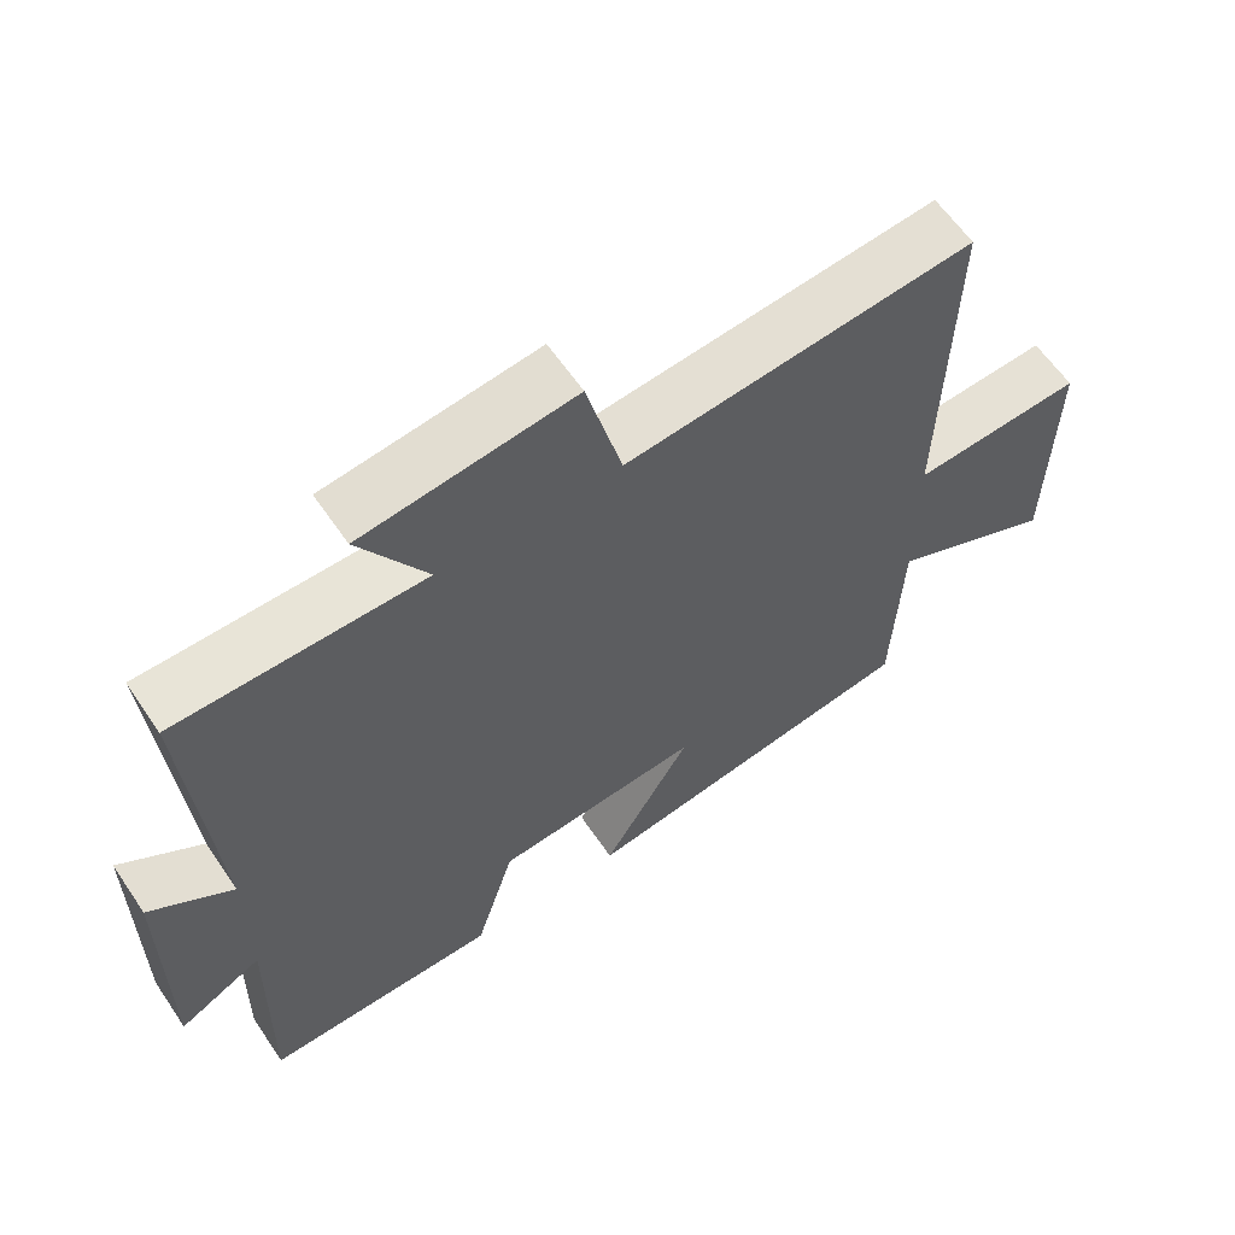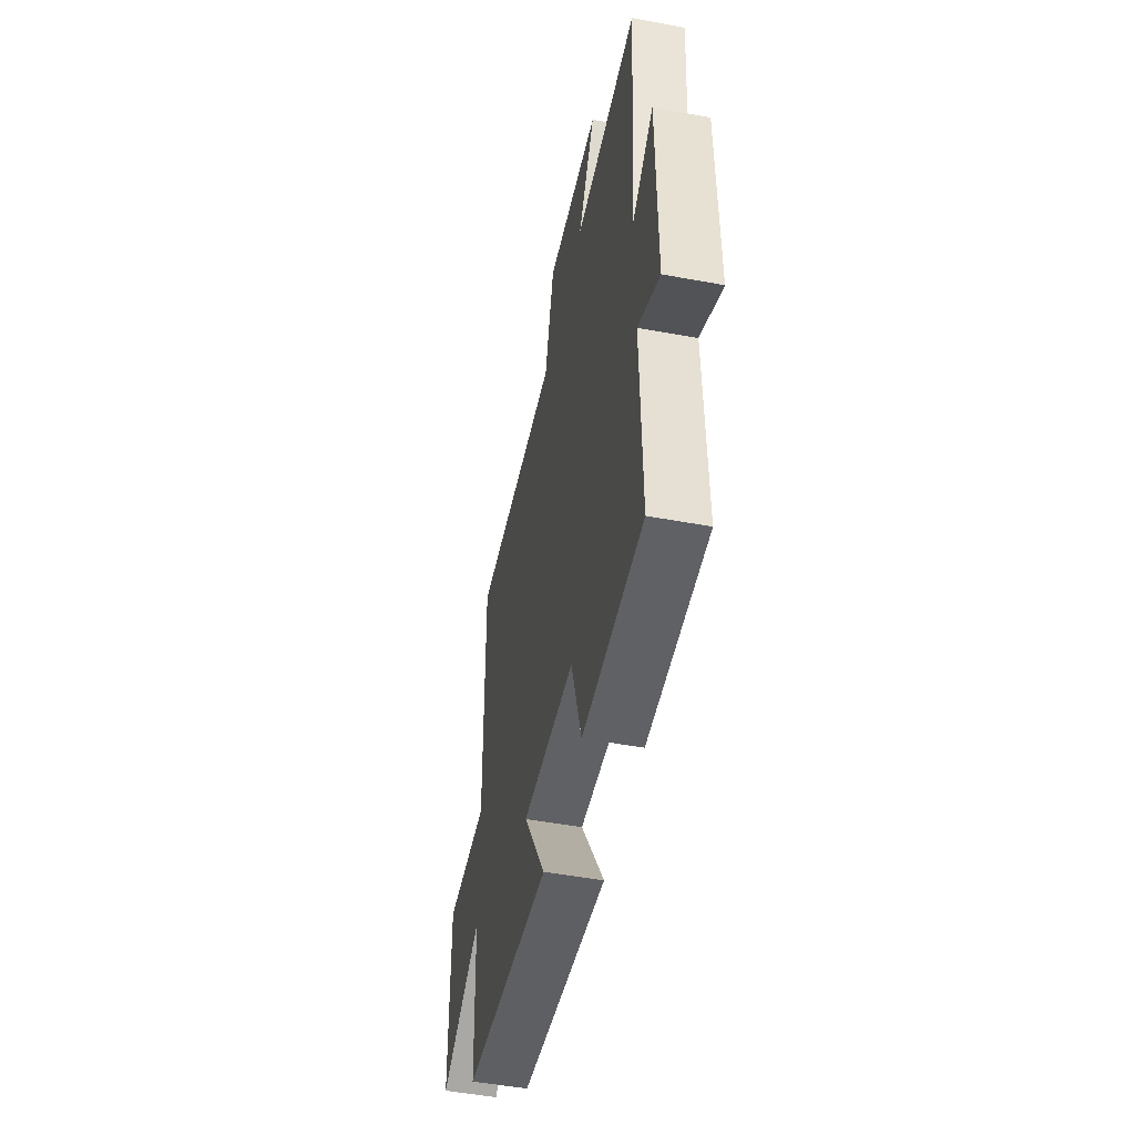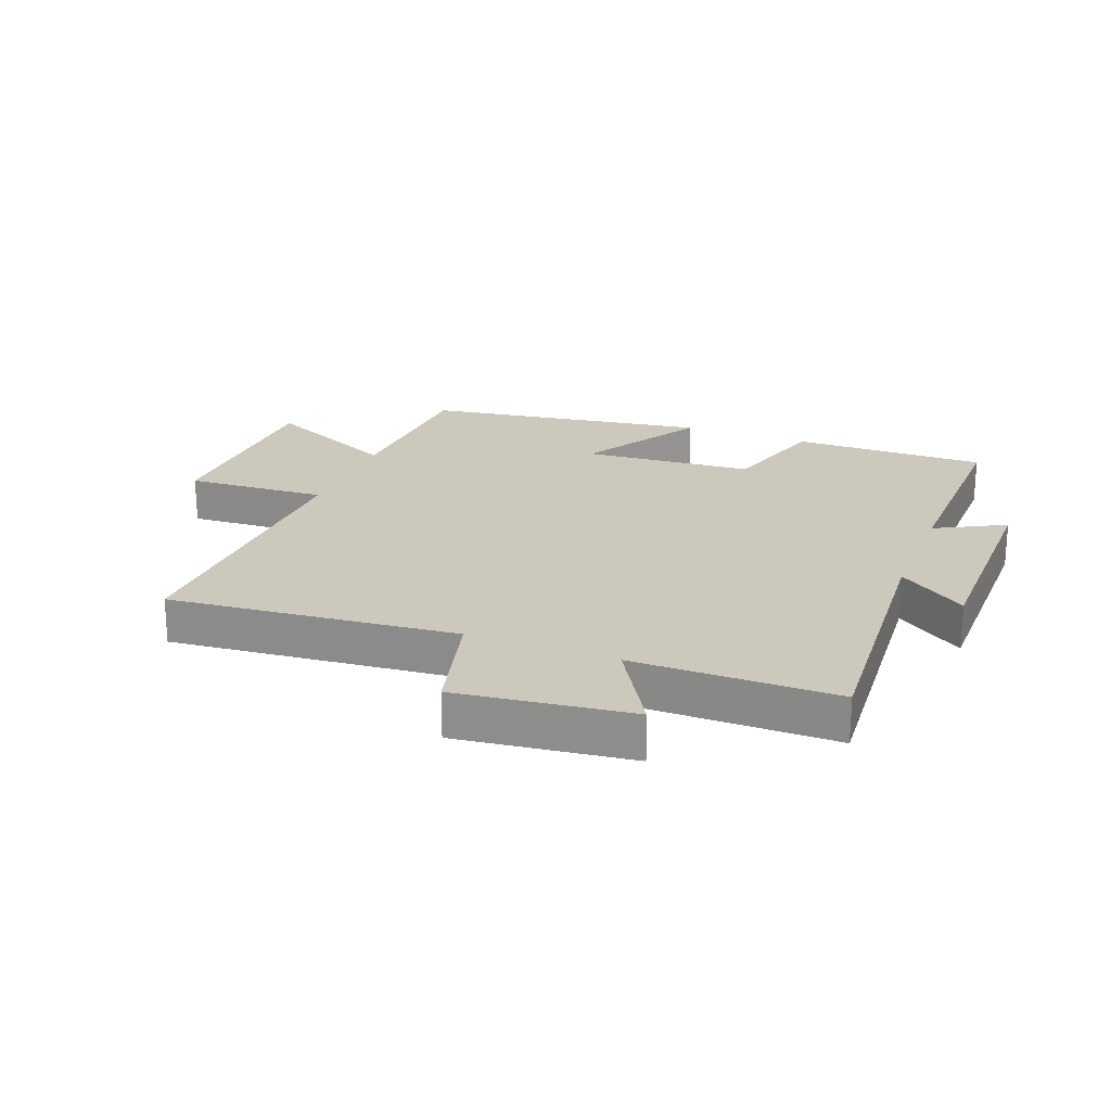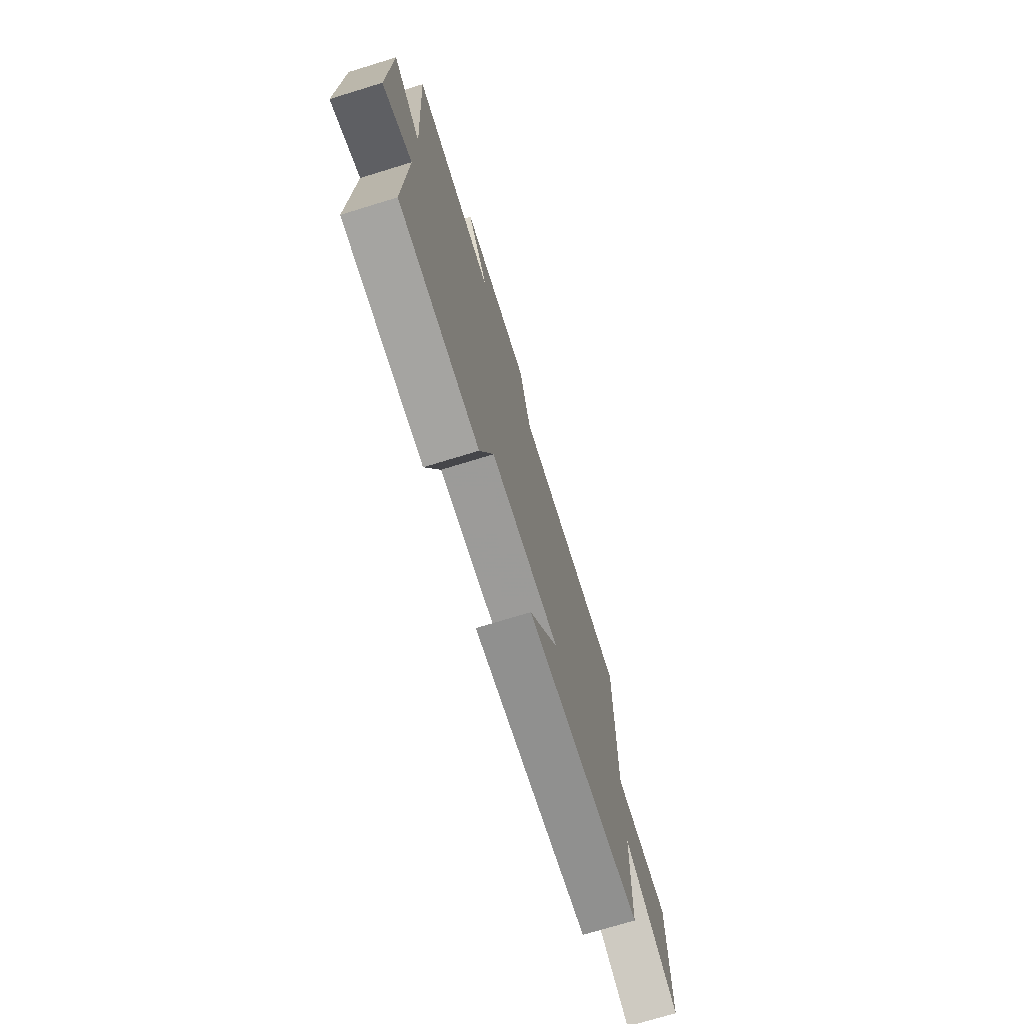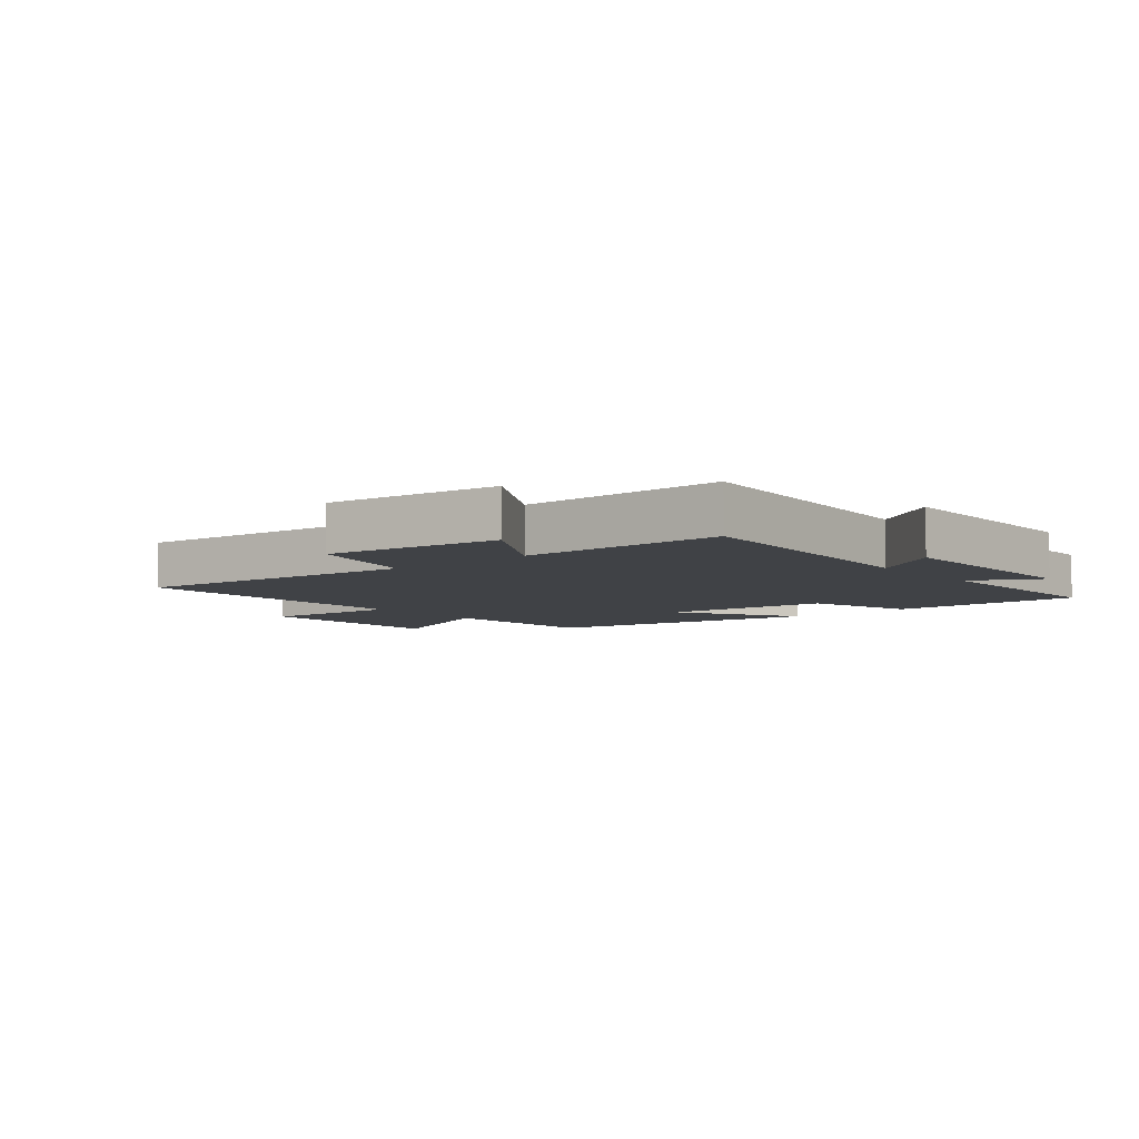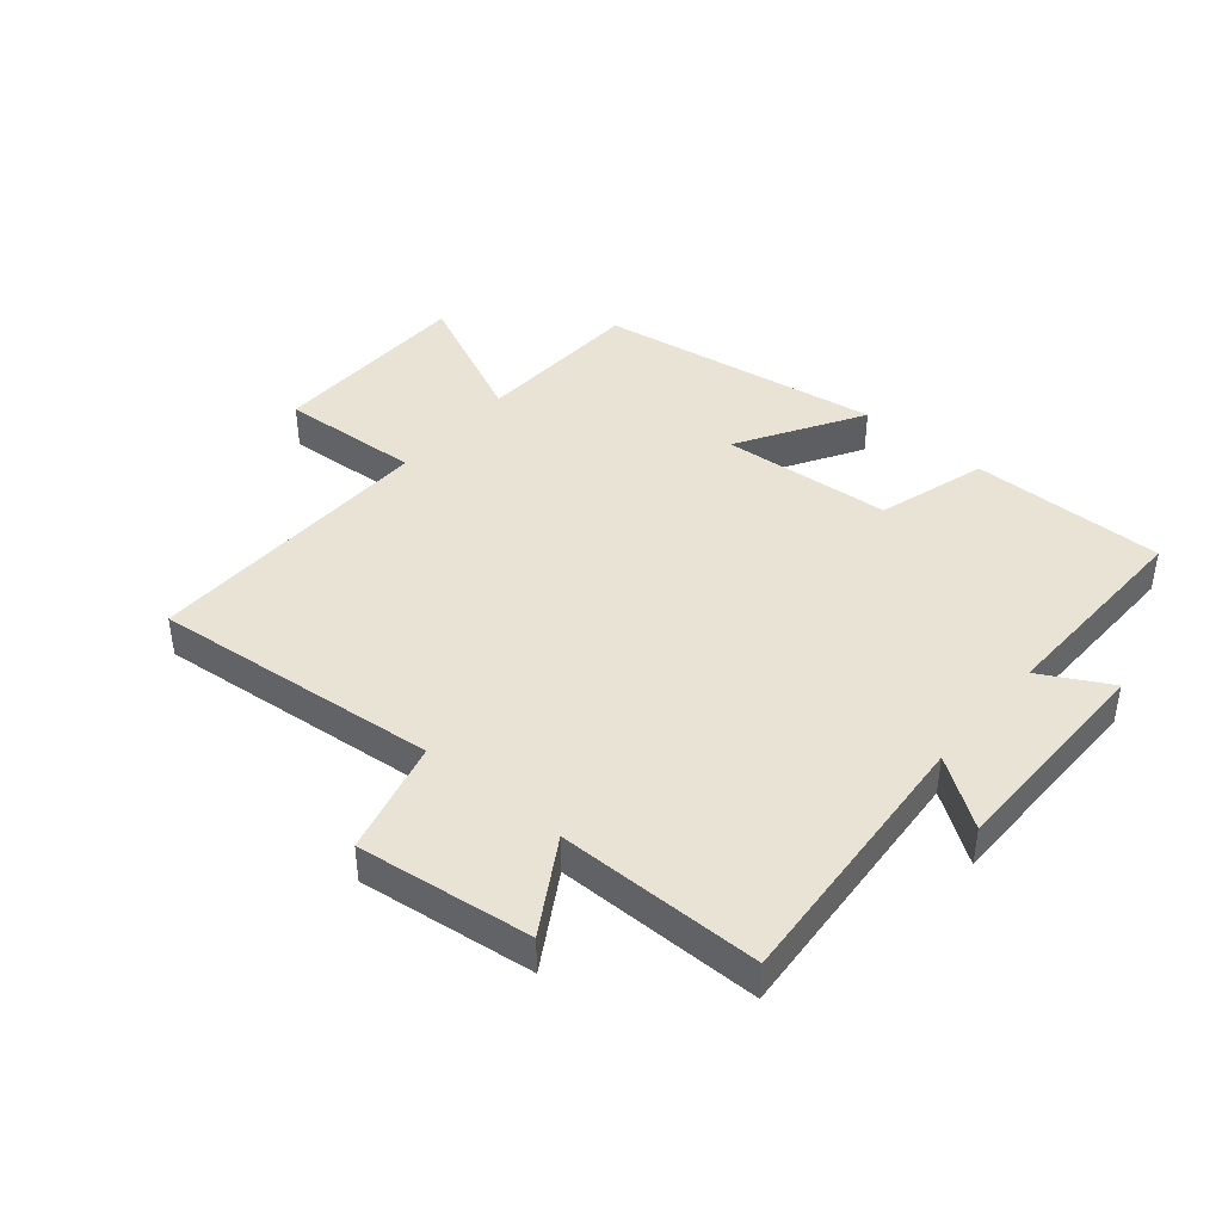
<metadata>
{"format":"obj","ext":"obj","renderer":"f3d","projection":"perspective","resolution":1024,"background":"white","views":[{"elev":61.1,"azim":145.9,"up":"+Z"},{"elev":-50.3,"azim":78.5,"up":"+Z"},{"elev":22.2,"azim":21.3,"up":"+Y"},{"elev":-73.8,"azim":107.0,"up":"+Z"},{"elev":-6.4,"azim":39.6,"up":"+Y"},{"elev":42.1,"azim":40.2,"up":"+Y"}]}
</metadata>
<code>
v 0.532 0.07 0.499
v 0.5 0.07 0.058
v 0.611 0.07 0.135
v 0.613 0.07 -0.221
v 0.5 0.07 -0.16
v 0.507 0.07 -0.503
v 0.19 0.07 -0.5
v 0.136 0.07 -0.321
v -0.142 0.07 -0.299
v -0.022 0.07 -0.5
v -0.488 0.07 -0.428
v -0.5 0.07 -0.151
v -0.724 0.07 -0.255
v -0.73 0.07 0.079
v -0.5 0.07 0.065
v -0.511 0.07 0.546
v -0.042 0.07 0.5
v 0.006 0.07 0.686
v 0.29 0.07 0.65
v 0.2 0.07 0.5
v 0.532 0 0.499
v 0.5 0 0.058
v 0.611 0 0.135
v 0.613 0 -0.221
v 0.5 0 -0.16
v 0.507 0 -0.503
v 0.19 0 -0.5
v 0.136 0 -0.321
v -0.142 0 -0.299
v -0.022 0 -0.5
v -0.488 0 -0.428
v -0.5 0 -0.151
v -0.724 0 -0.255
v -0.73 0 0.079
v -0.5 0 0.065
v -0.511 0 0.546
v -0.042 0 0.5
v 0.006 0 0.686
v 0.29 0 0.65
v 0.2 0 0.5
f 17 18 19 20
f 17 20 1 2
f 15 16 17 2
f 12 13 14 15
f 11 12 15
f 10 11 15
f 9 10 15
f 8 9 15 2
f 5 6 7 8
f 5 8 2 3
f 3 4 5
f 40 39 38 37
f 22 21 40 37
f 22 37 36 35
f 35 34 33 32
f 35 32 31
f 35 31 30
f 35 30 29
f 22 35 29 28
f 28 27 26 25
f 23 22 28 25
f 25 24 23
f 1 21 22 2
f 2 22 23 3
f 3 23 24 4
f 4 24 25 5
f 5 25 26 6
f 6 26 27 7
f 7 27 28 8
f 8 28 29 9
f 9 29 30 10
f 10 30 31 11
f 11 31 32 12
f 12 32 33 13
f 13 33 34 14
f 14 34 35 15
f 15 35 36 16
f 16 36 37 17
f 17 37 38 18
f 18 38 39 19
f 19 39 40 20
f 20 40 21 1

</code>
